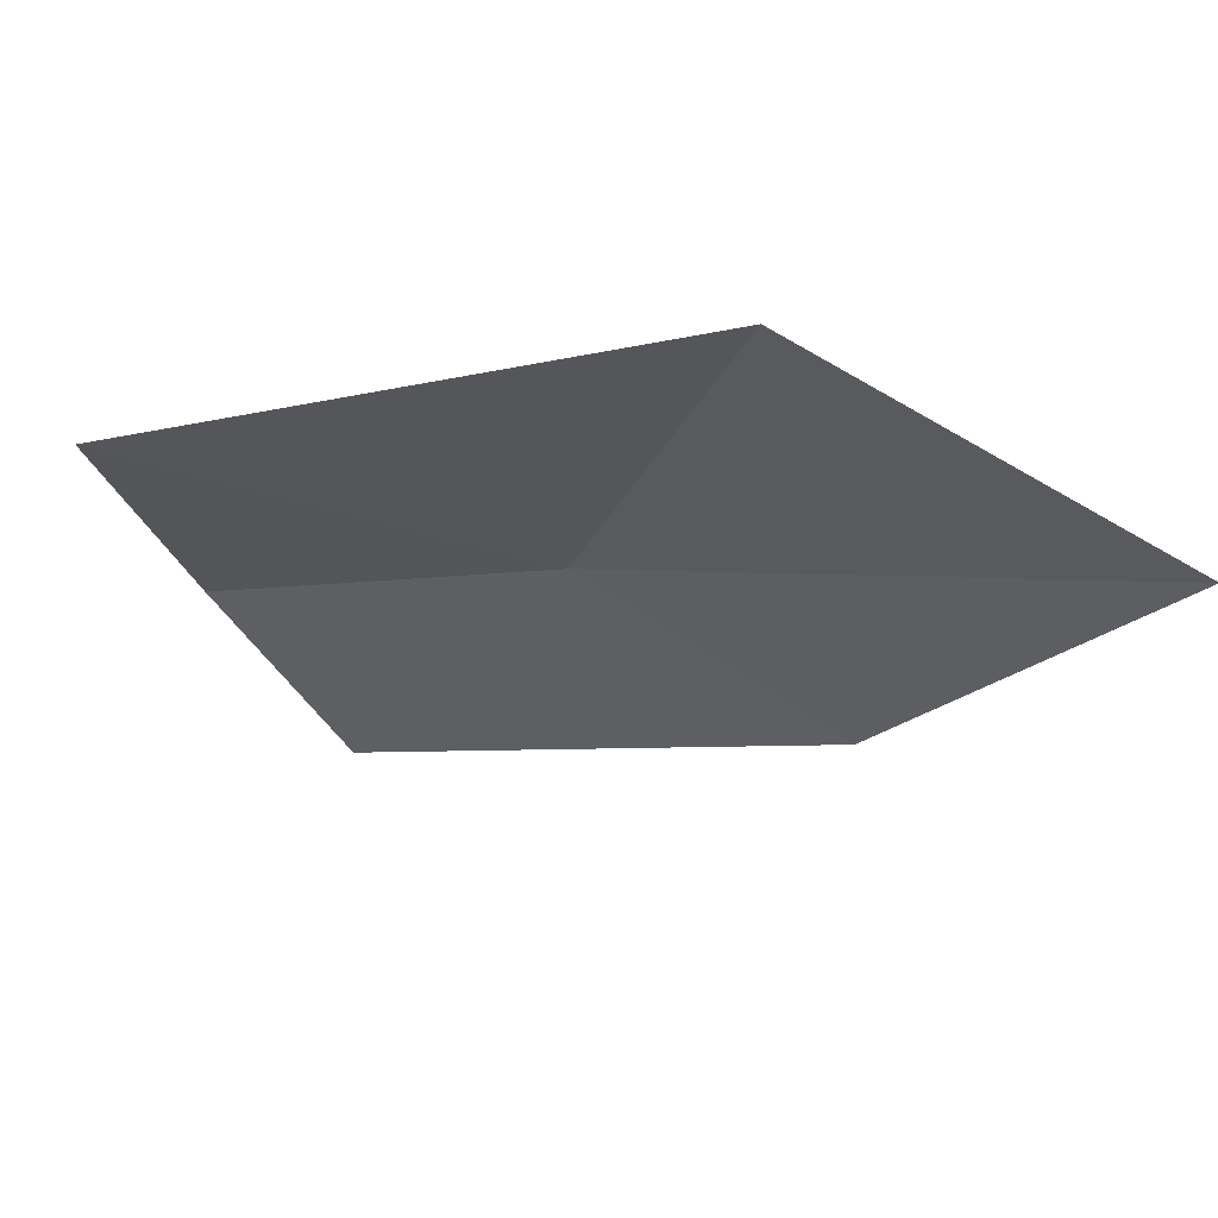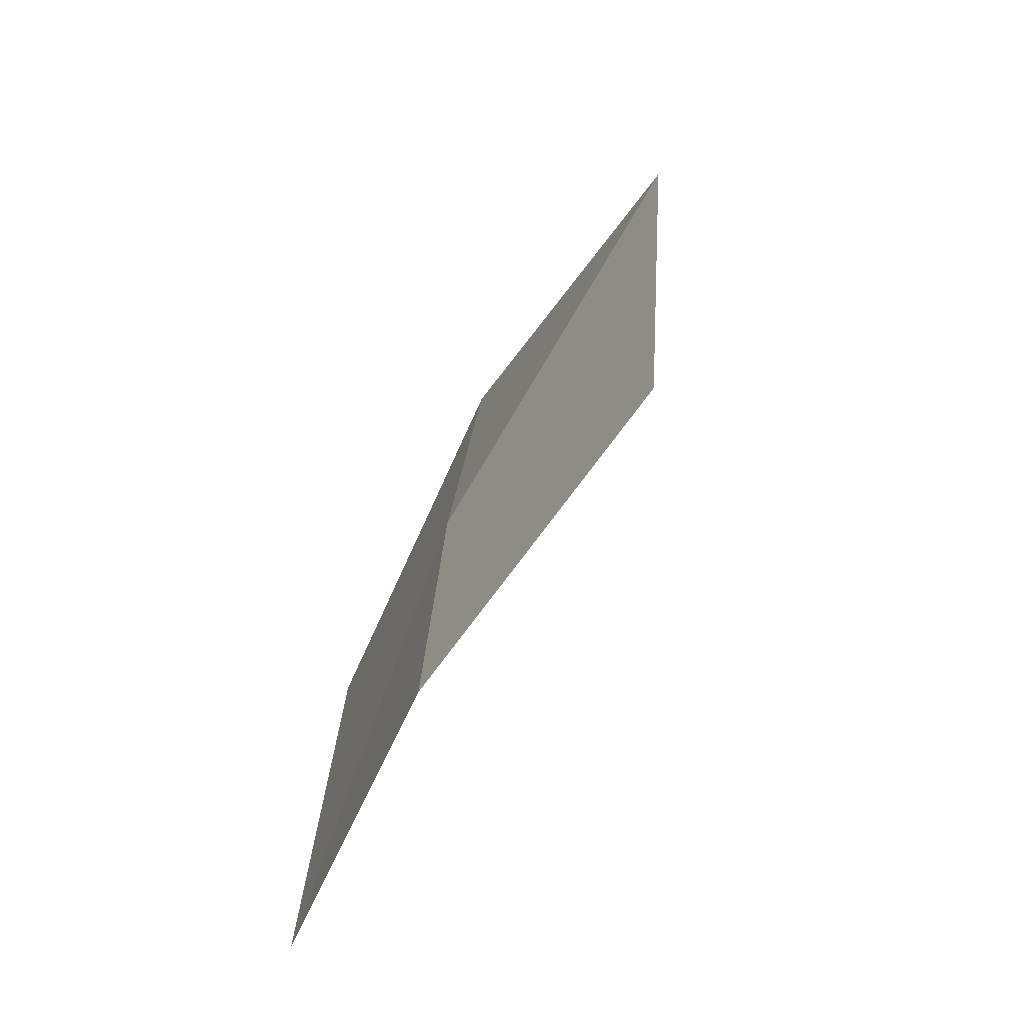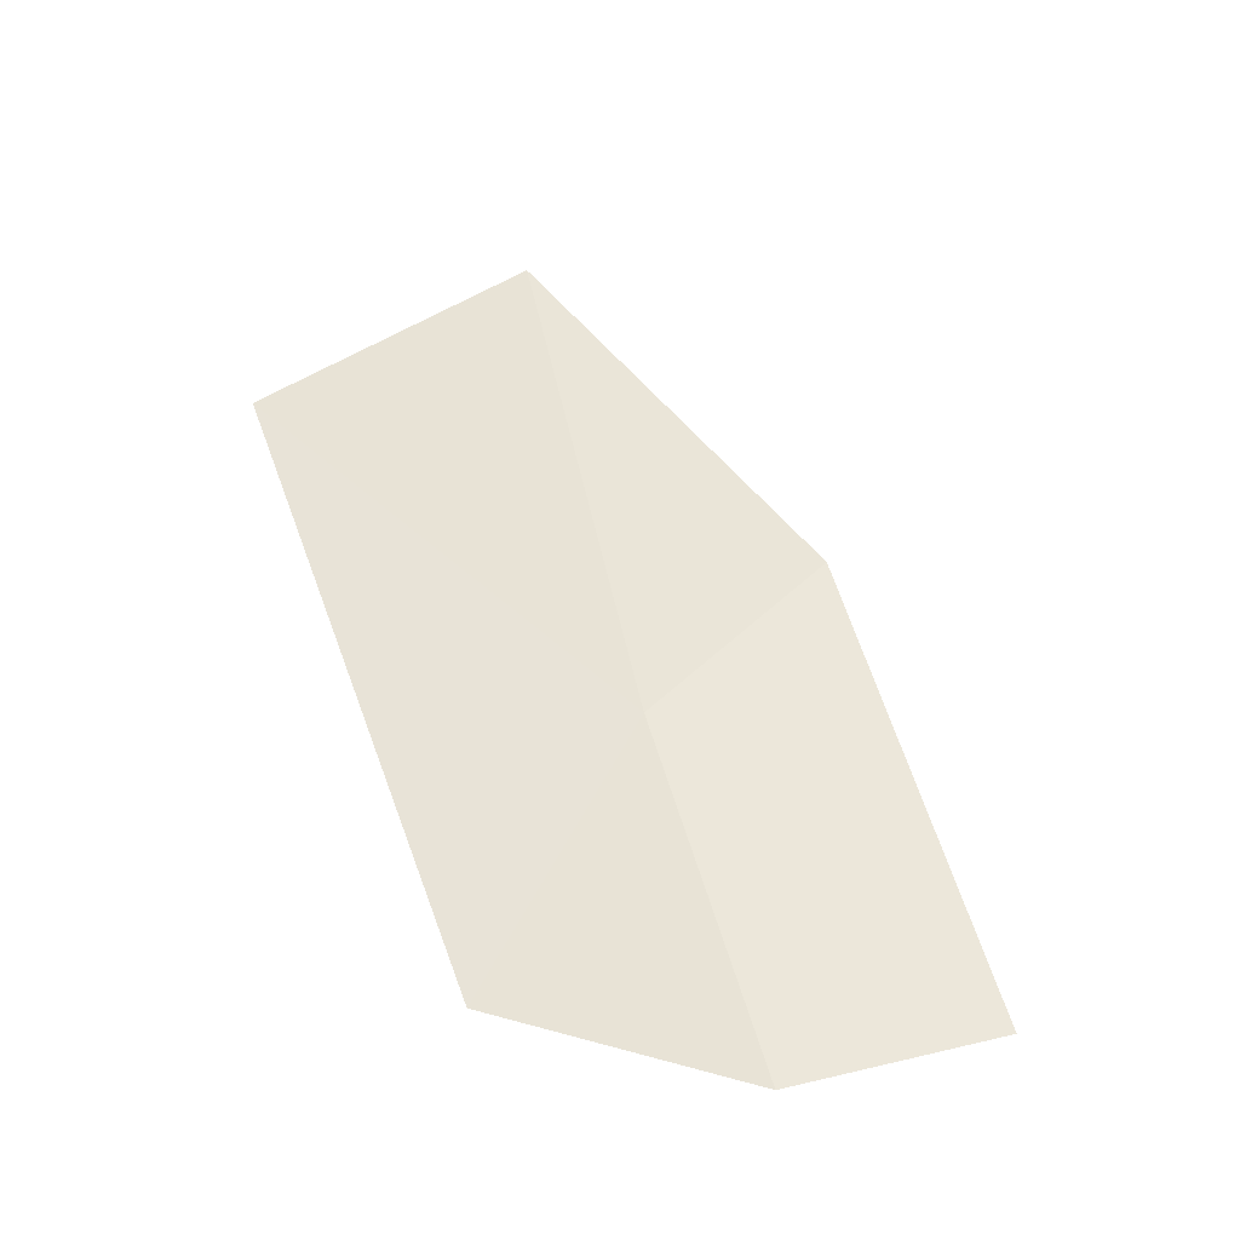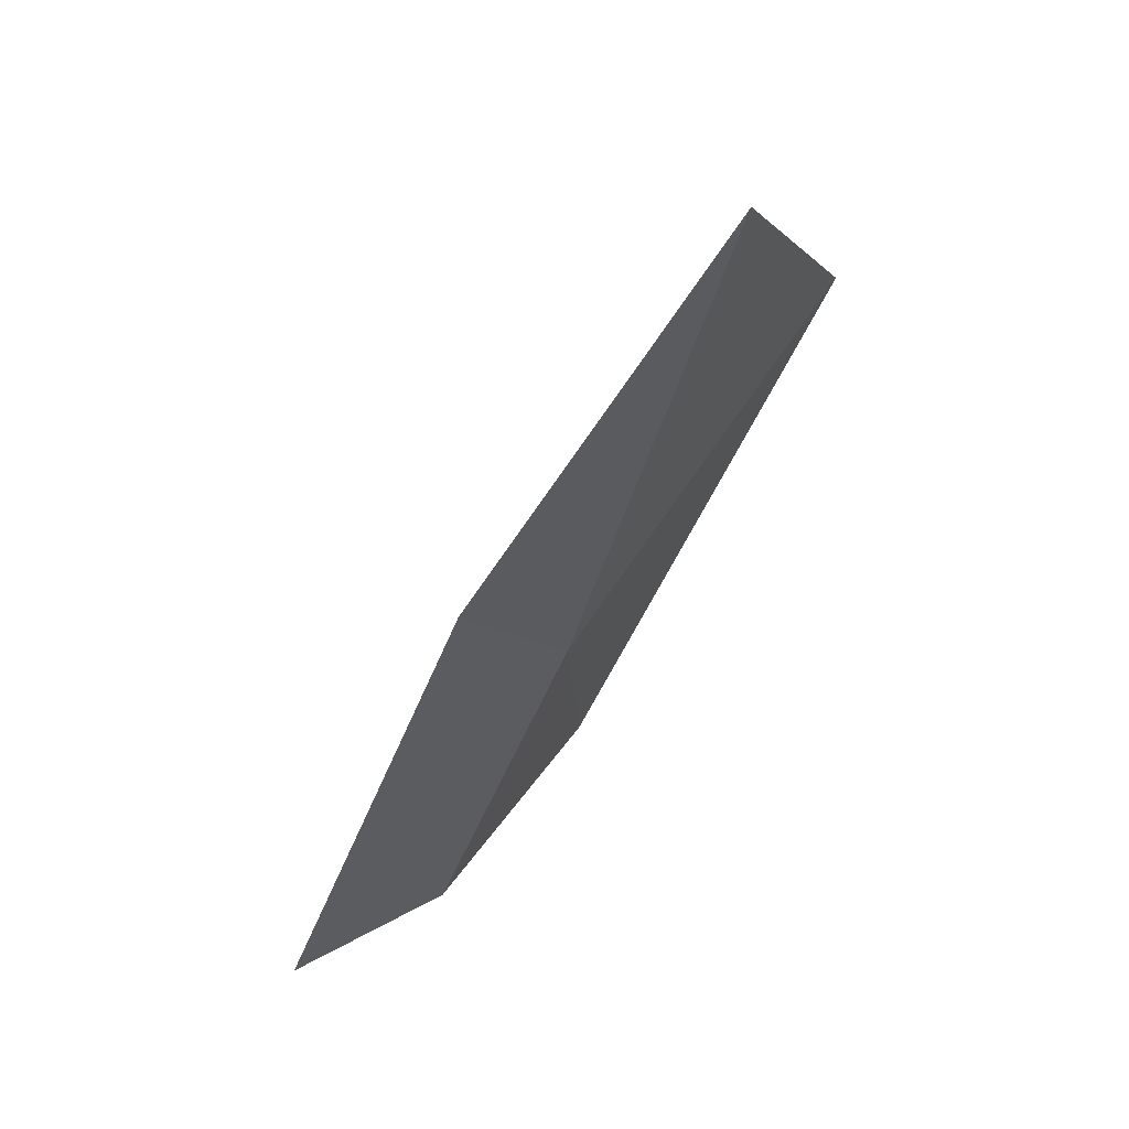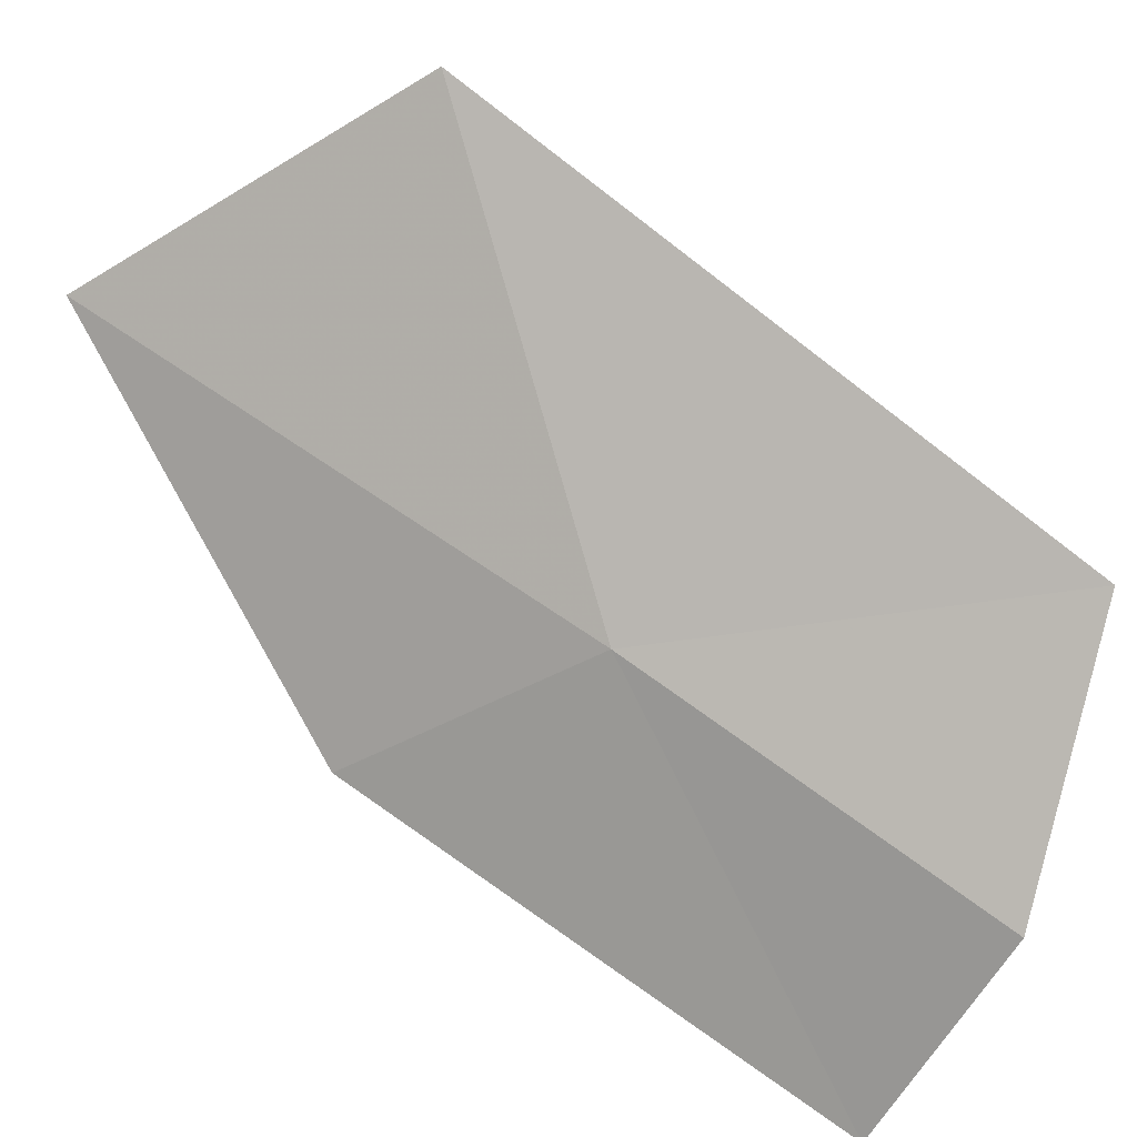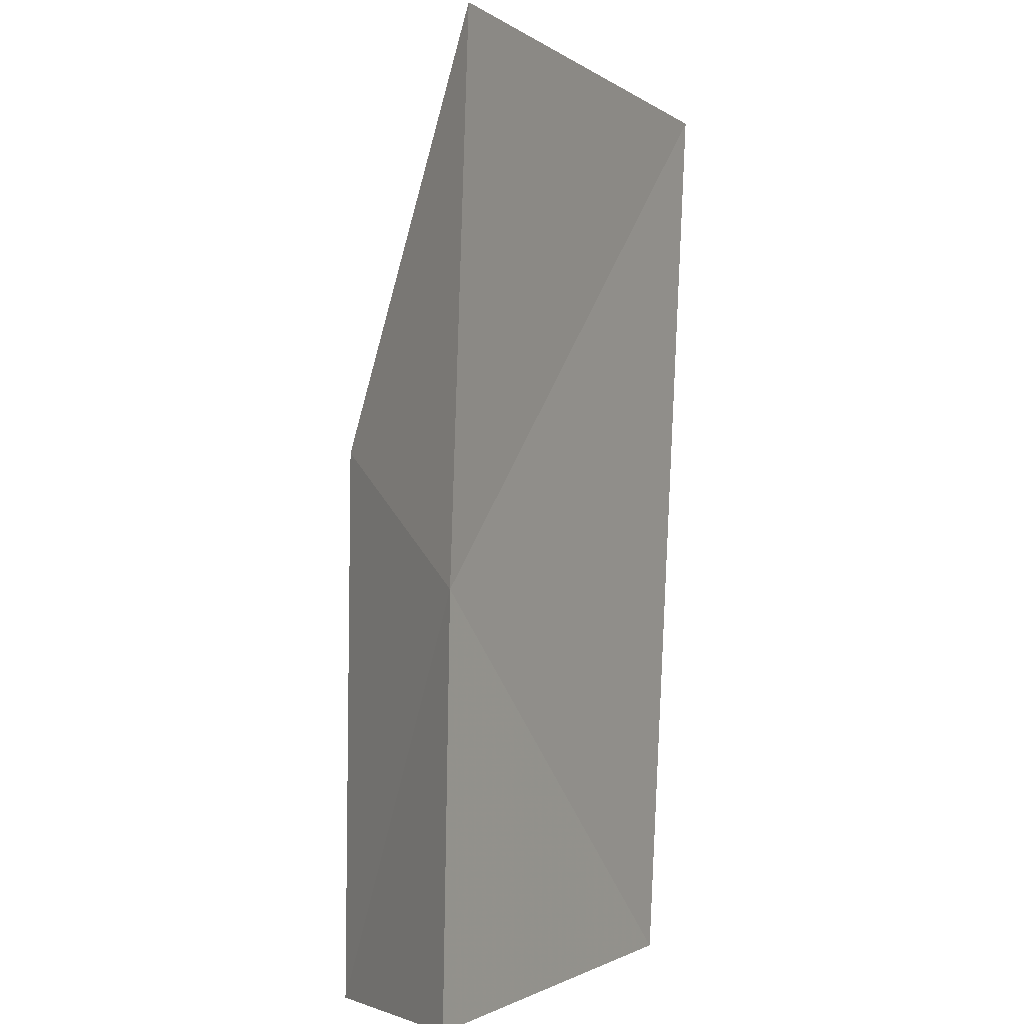
<metadata>
{"format":"obj","ext":"obj","renderer":"f3d","projection":"perspective","resolution":1024,"background":"white","views":[{"elev":29.9,"azim":-49.8,"up":"+Y"},{"elev":-1.4,"azim":-169.4,"up":"+Y"},{"elev":-19.6,"azim":-74.6,"up":"+Z"},{"elev":36.9,"azim":70.9,"up":"+Z"},{"elev":41.8,"azim":129.3,"up":"+Y"},{"elev":66.2,"azim":-170.3,"up":"+Y"}]}
</metadata>
<code>
v 16.85 13.88 24.12
v 16.71 13.55 23.2
v 16.99 13.06 23.35
v 16.48 14.75 24.86
v 17.03 14.24 25.43
v 16.29 14.11 23.33
v 17.19 13.49 24.58
f 1 3 2
f 1 4 5
f 1 6 4
f 1 5 7
f 1 2 6
f 1 7 3

</code>
